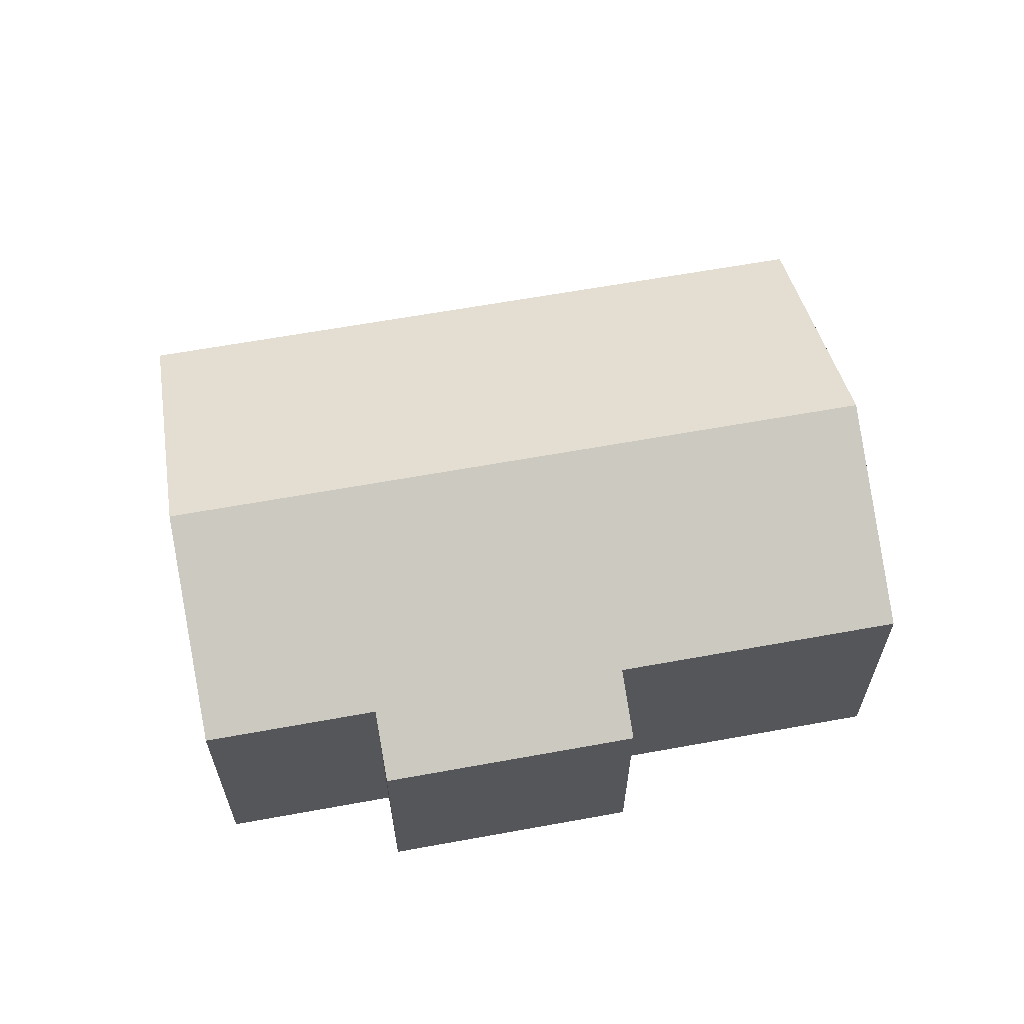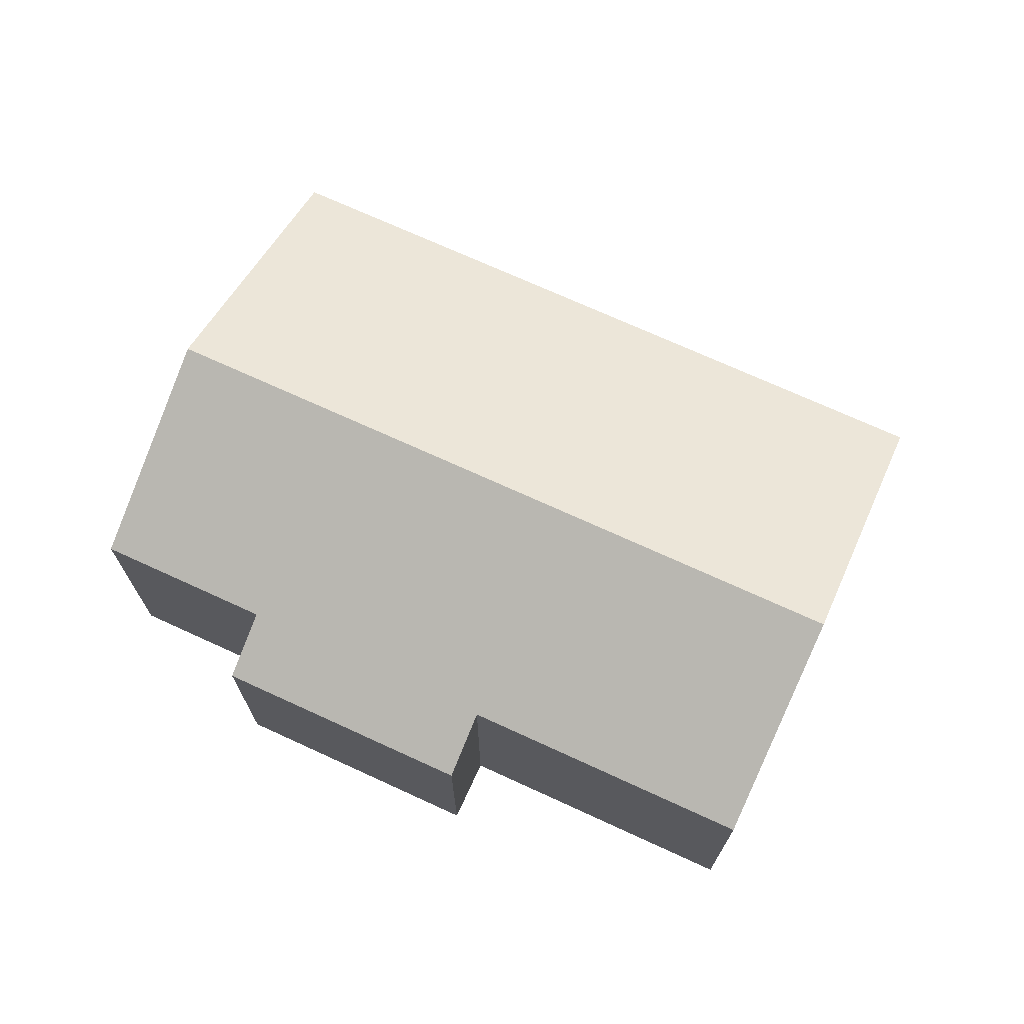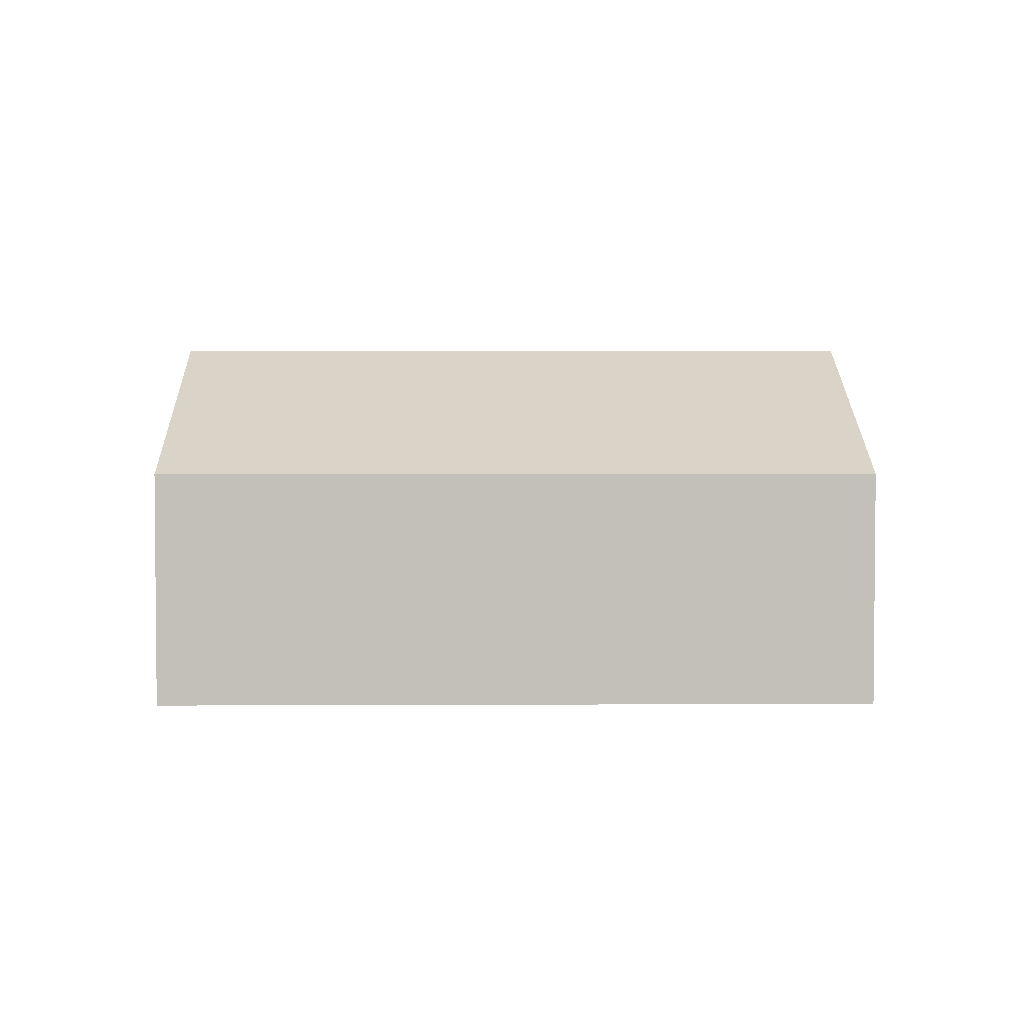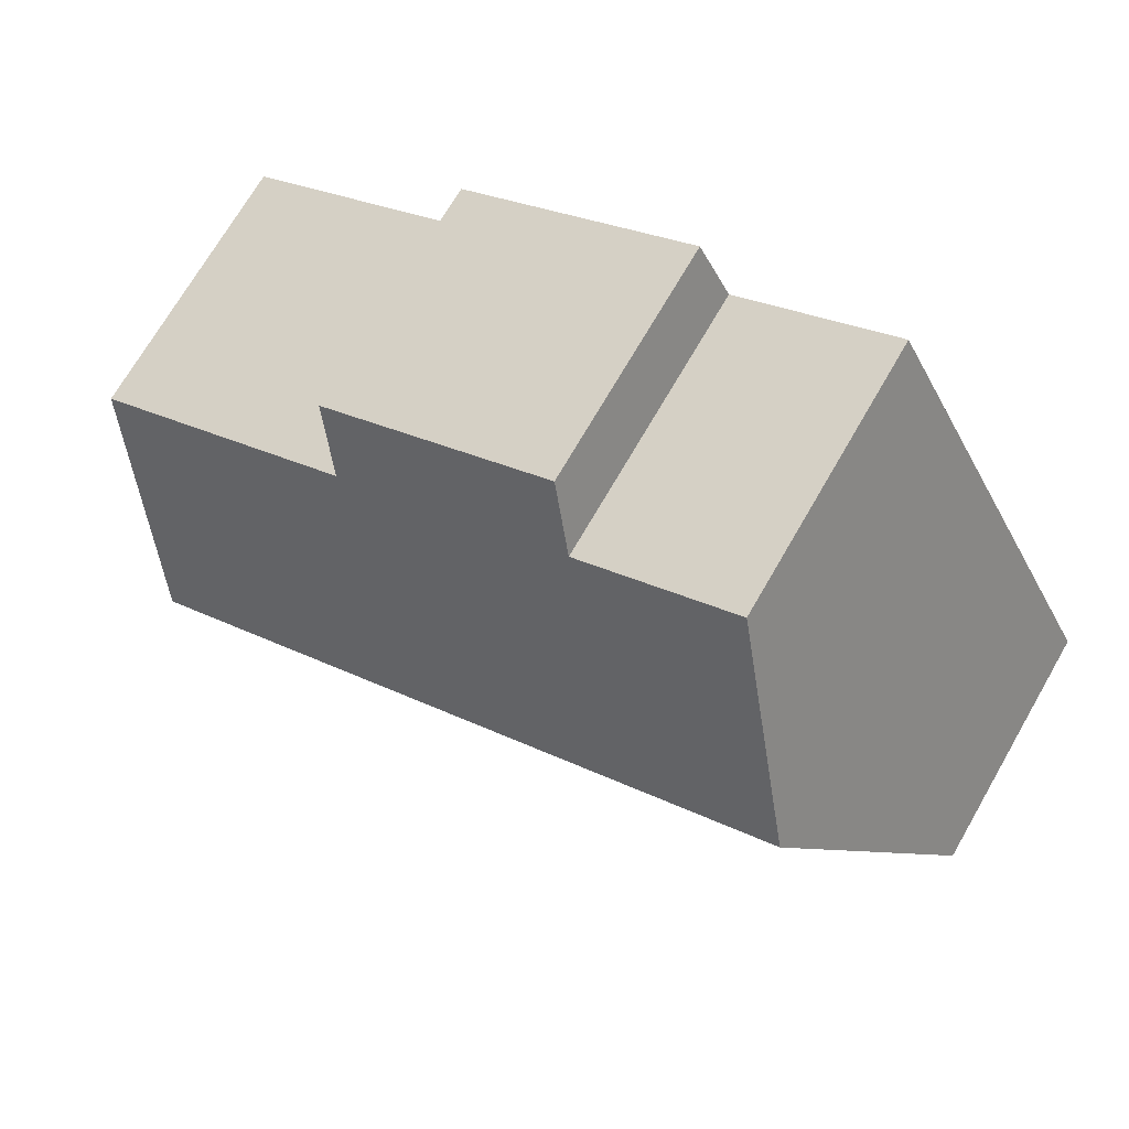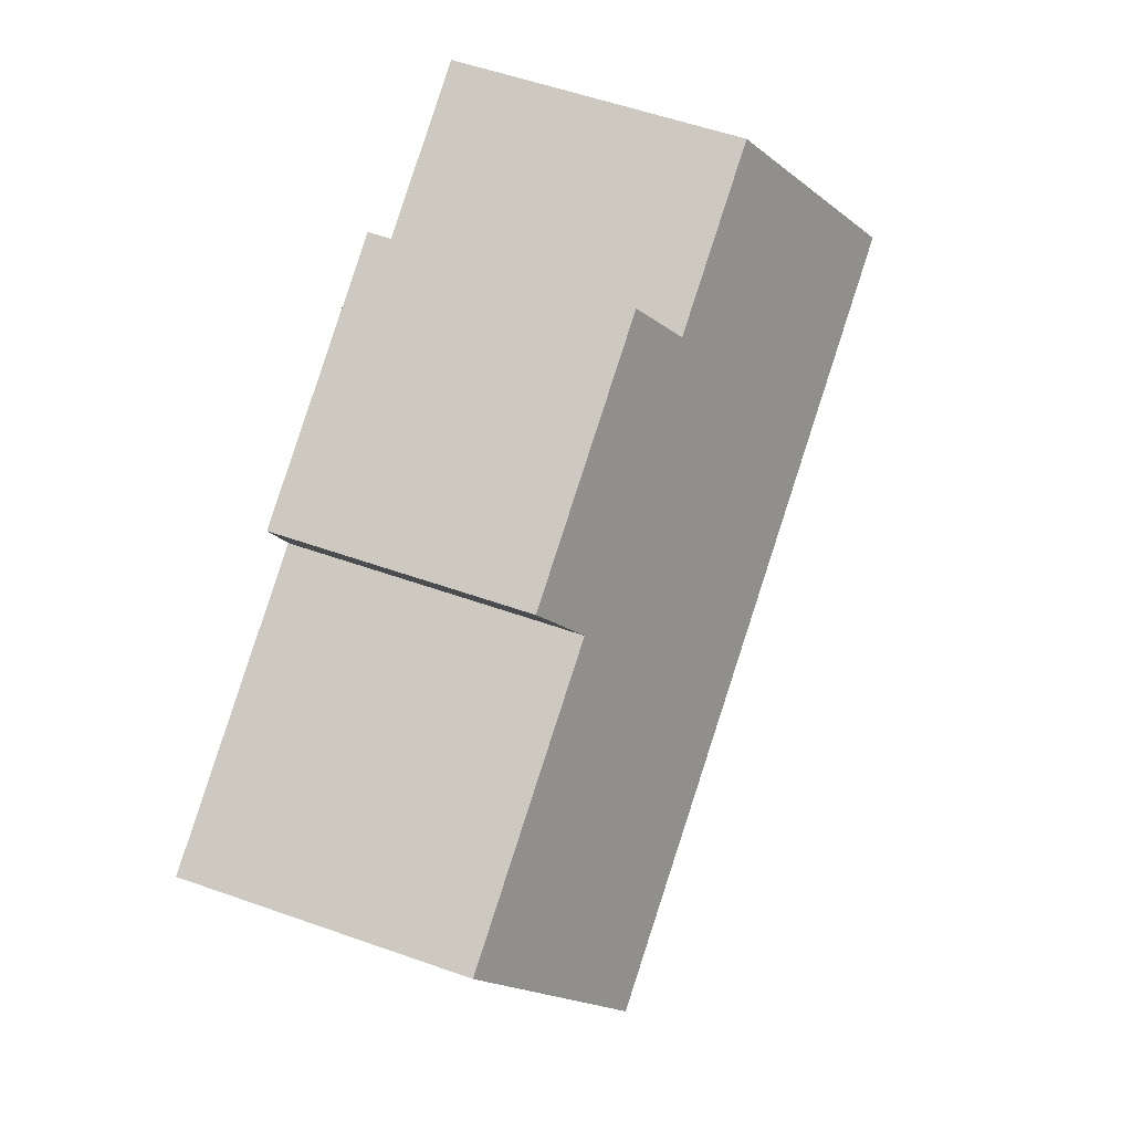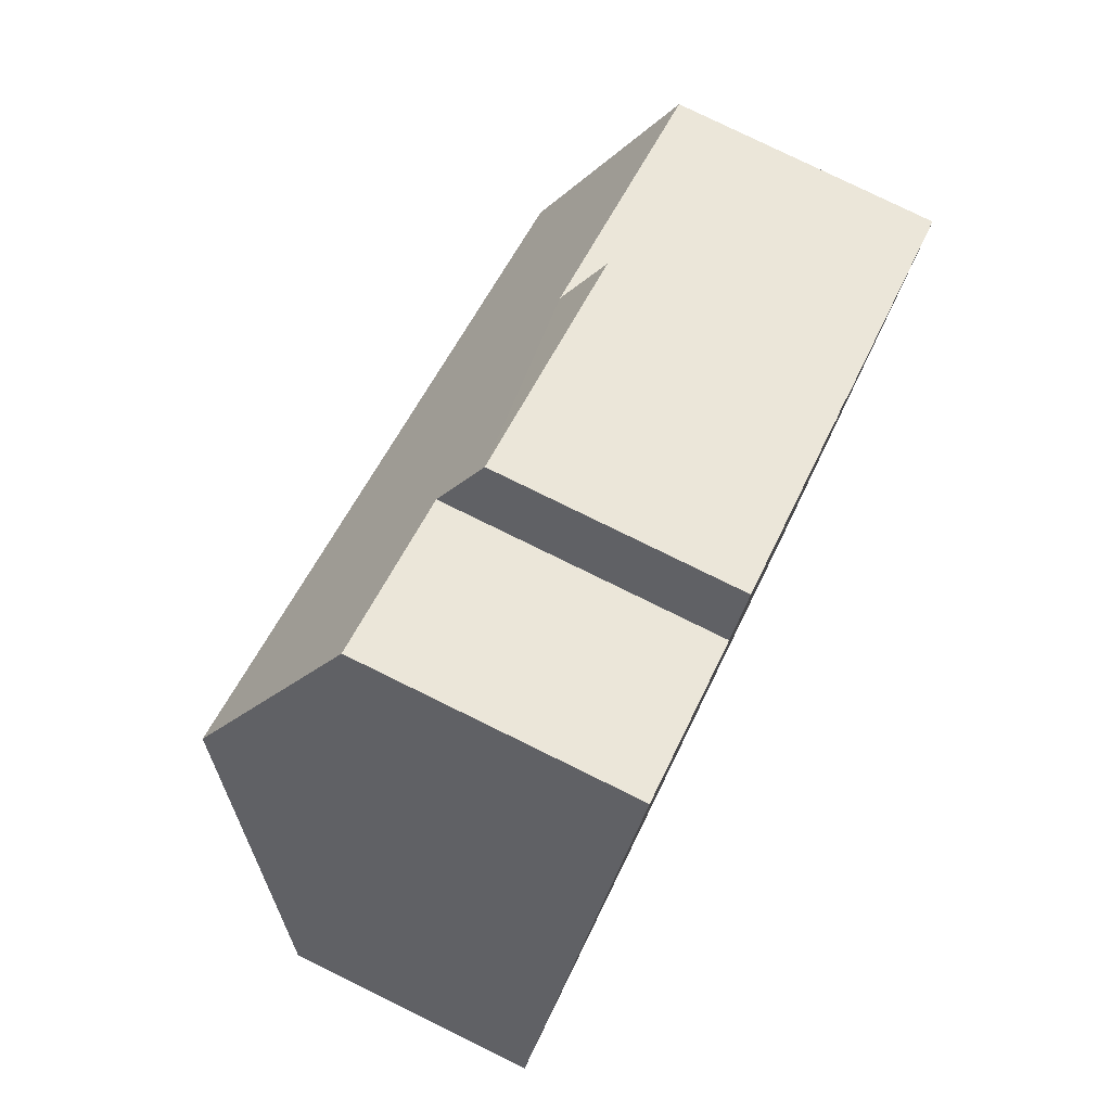
<metadata>
{"format":"obj","ext":"obj","renderer":"f3d","projection":"perspective","resolution":1024,"background":"white","views":[{"elev":62.9,"azim":17.5,"up":"+Y"},{"elev":71.5,"azim":52.6,"up":"+Y"},{"elev":3.3,"azim":-153.0,"up":"+Y"},{"elev":71.0,"azim":-150.0,"up":"+Z"},{"elev":55.3,"azim":110.5,"up":"+Z"},{"elev":79.4,"azim":-63.9,"up":"+Z"}]}
</metadata>
<code>
v  2.544 7.135 4.793
v  12.61 4.594 -6.691
v  0 4.594 2.813e-16
v  15.15 7.135 -1.898
v  12.63 4.594 5.581
v  12.04 5.191 4.456
v  8.134 4.594 7.969
v  4.484 5.197 8.449
v  7.53 5.197 6.832
v  17.1 5.19 1.771
v  12.04 -2.729e-16 4.456
v  12.63 -3.417e-16 5.581
v  17.1 -1.084e-16 1.771
v  15.15 1.162e-16 -1.898
v  12.61 4.097e-16 -6.691
v  4.484 -5.174e-16 8.449
v  7.53 -4.183e-16 6.832
v  8.134 -4.88e-16 7.969
v  0 0 0
v  2.544 -2.935e-16 4.793
g defaultobject
f 1 2 3
f 2 1 4
f 5 6 7
f 8 4 1
f 4 8 9
f 4 9 7
f 4 7 6
f 4 6 10
f 5 11 6
f 11 5 12
f 13 4 10
f 4 13 2
f 2 13 14
f 2 14 15
f 11 10 6
f 10 11 13
f 16 9 8
f 9 16 17
f 18 5 7
f 5 18 12
f 15 3 2
f 3 15 19
f 19 1 3
f 1 19 8
f 8 19 20
f 8 20 16
f 17 7 9
f 7 17 18
f 18 11 12
f 11 14 13
f 14 11 15
f 15 11 19
f 19 11 17
f 17 11 18
f 19 17 20
f 20 17 16

</code>
